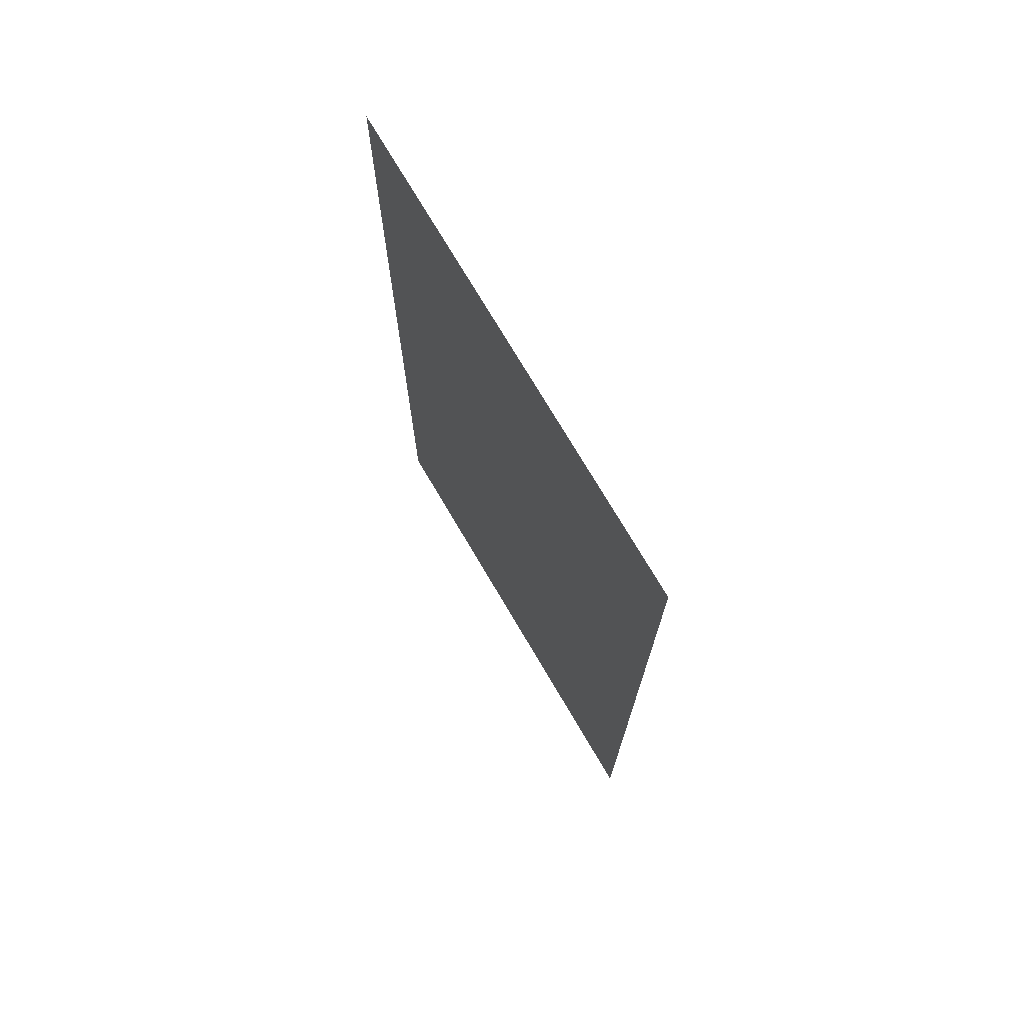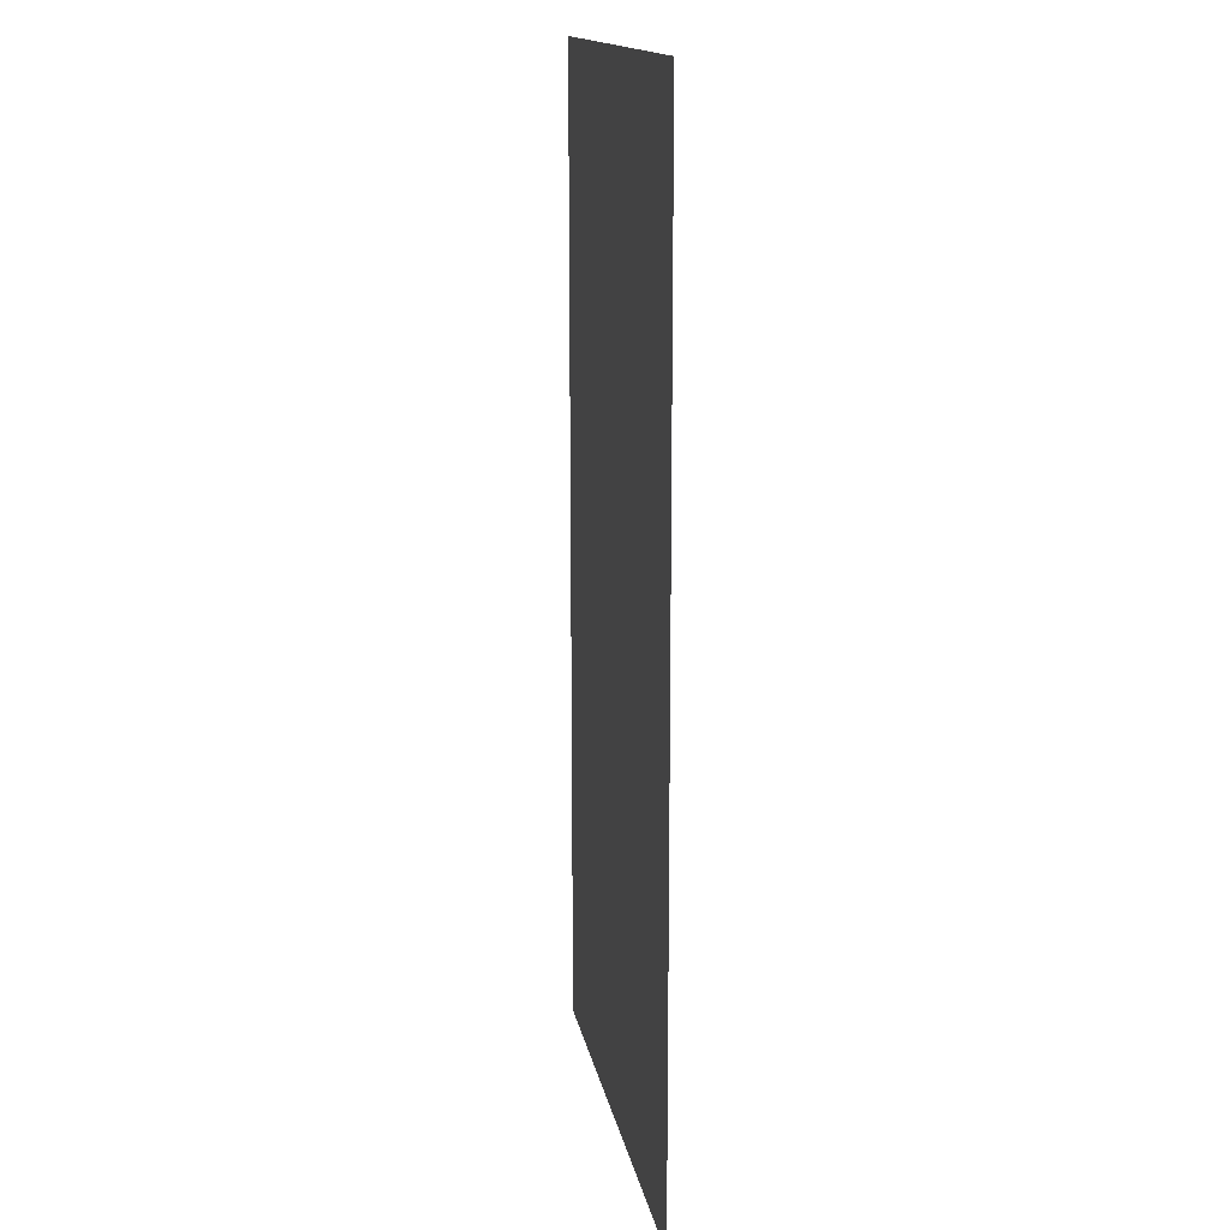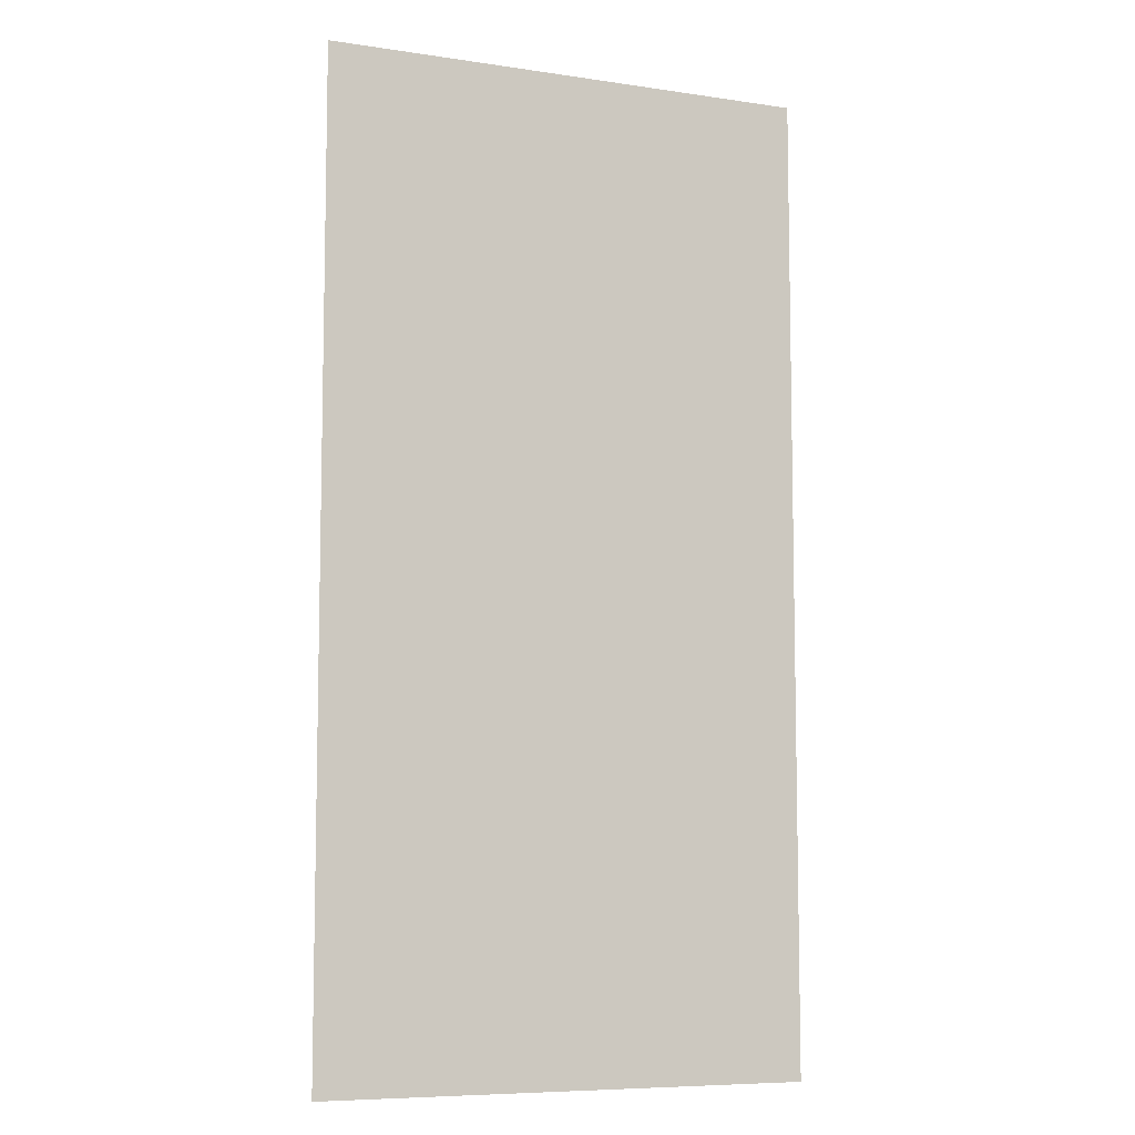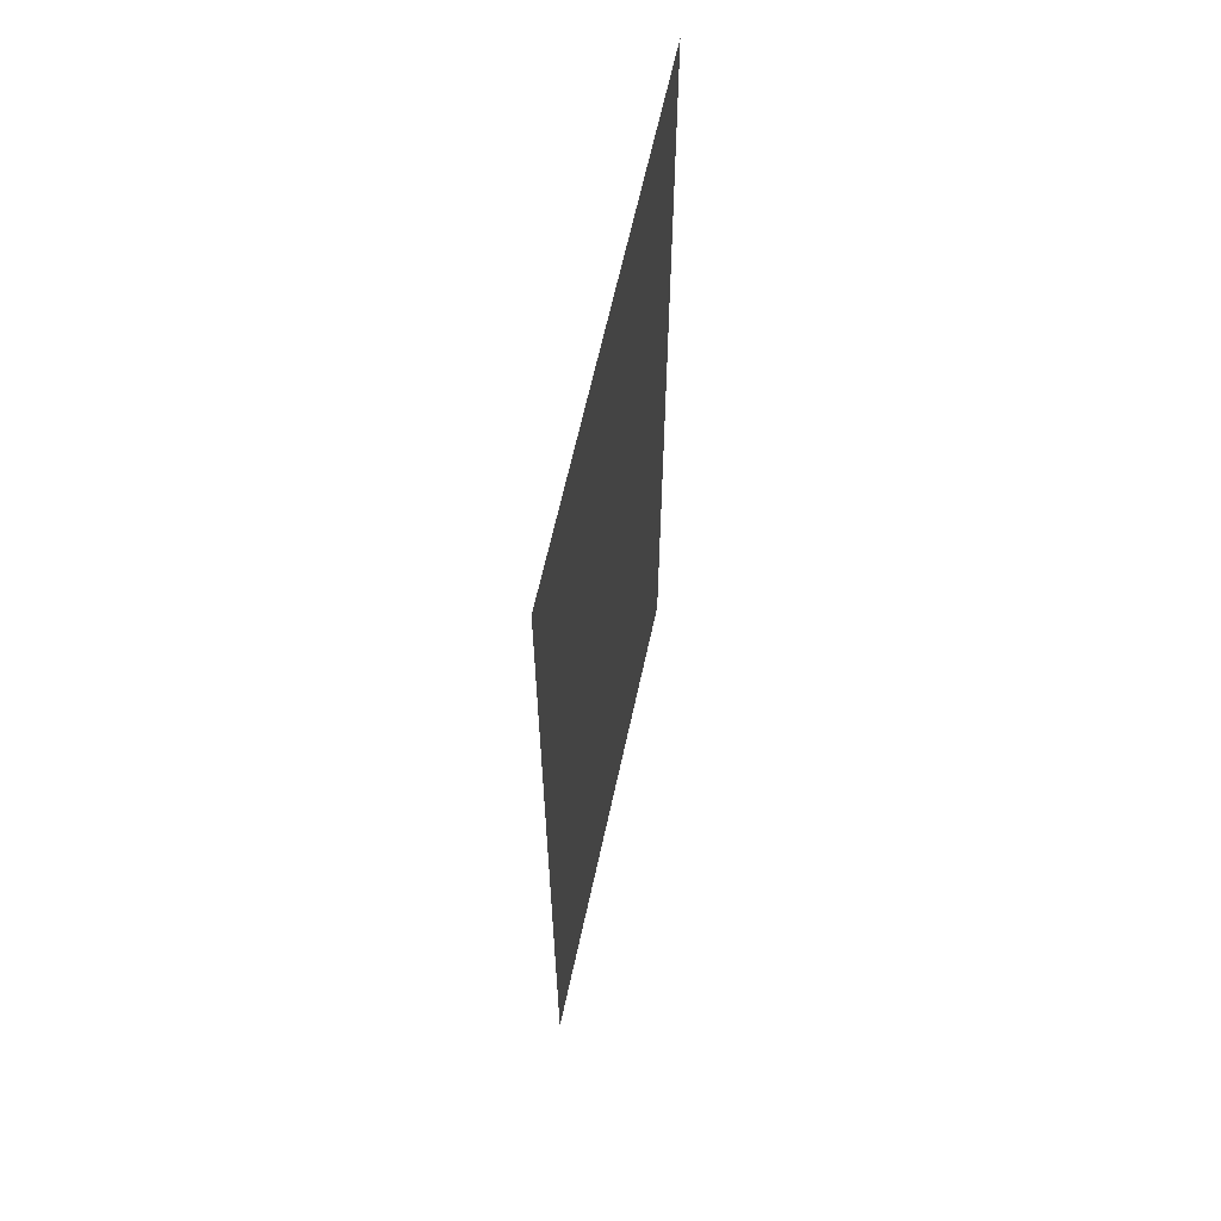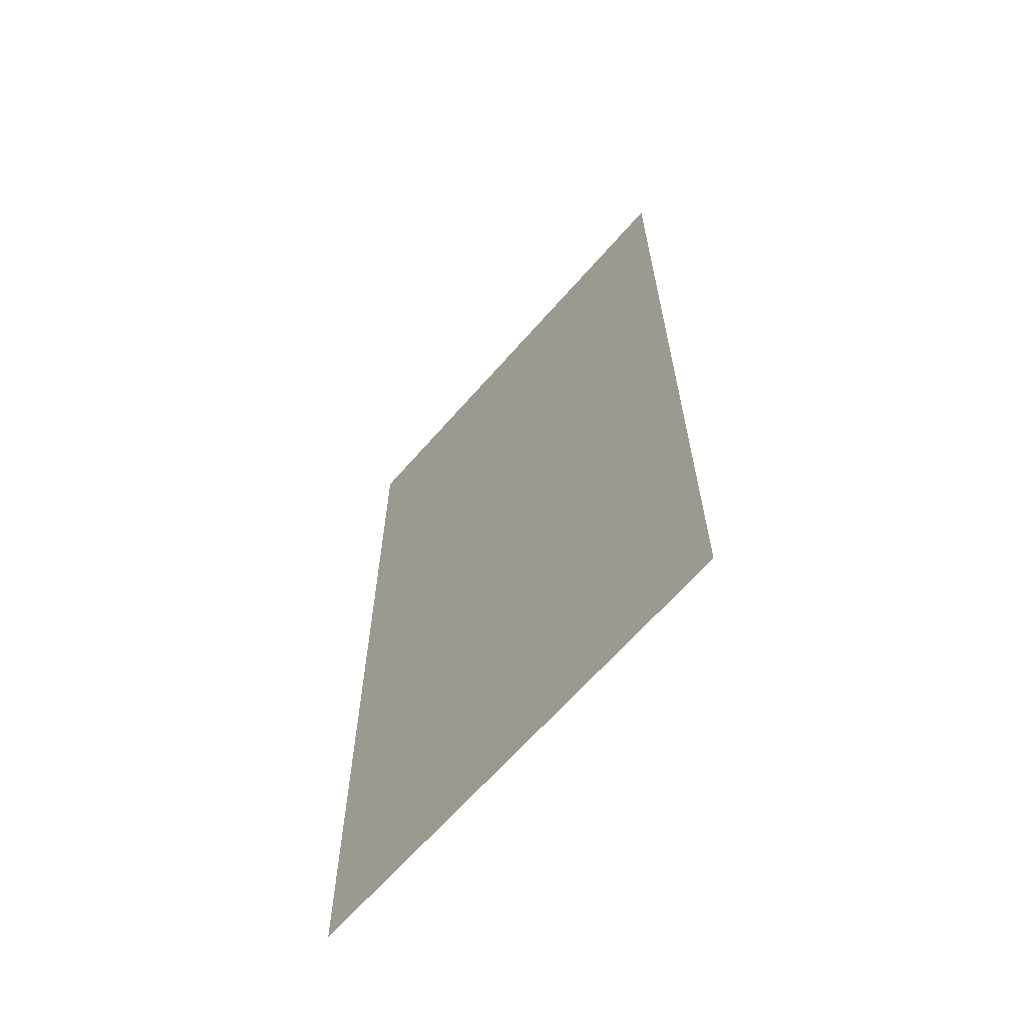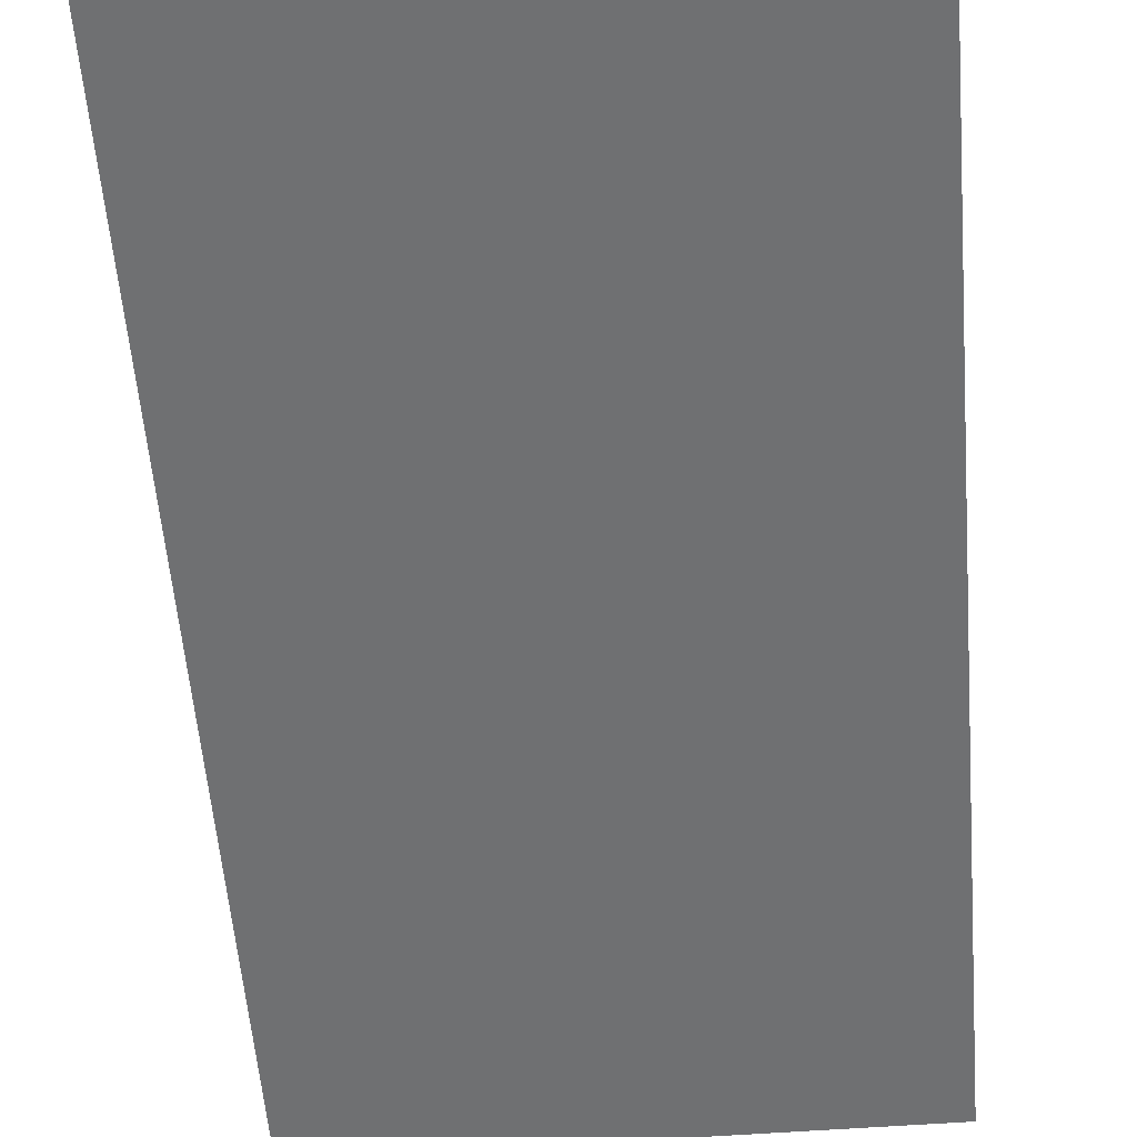
<metadata>
{"format":"obj","ext":"obj","renderer":"f3d","projection":"perspective","resolution":1024,"background":"white","views":[{"elev":74.0,"azim":59.5,"up":"+Y"},{"elev":15.3,"azim":79.8,"up":"+Y"},{"elev":-7.8,"azim":-22.6,"up":"+Y"},{"elev":64.3,"azim":-77.7,"up":"+Y"},{"elev":-65.3,"azim":48.9,"up":"+Y"},{"elev":-54.9,"azim":4.5,"up":"+Z"}]}
</metadata>
<code>
v -15 -10 0
v -16 -10 0
v -16 -9 0
v -15 -9 0
v -15 -11 0
v -16 -11 0
v -16 -10 0
v -15 -10 0
g Map_mesh_0035
f 1 2 3 4
f 5 6 7 8

</code>
